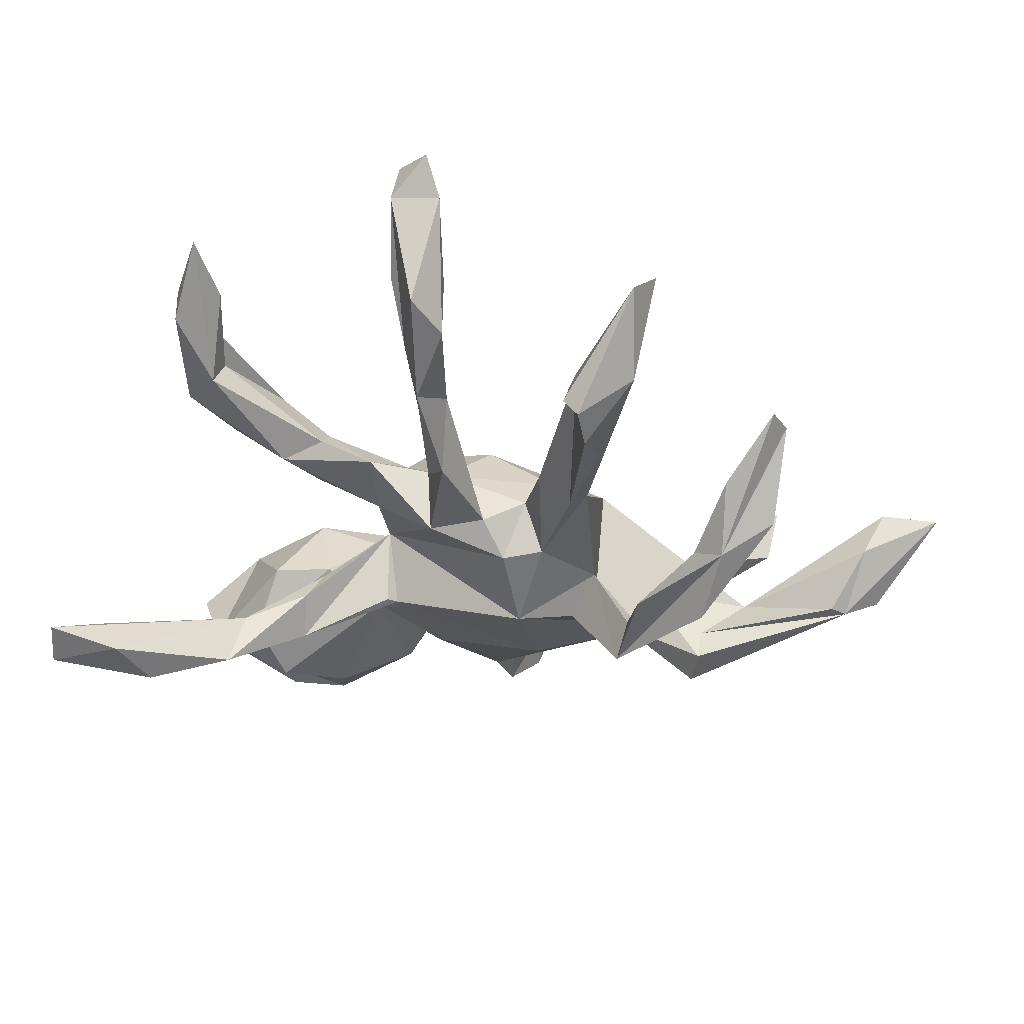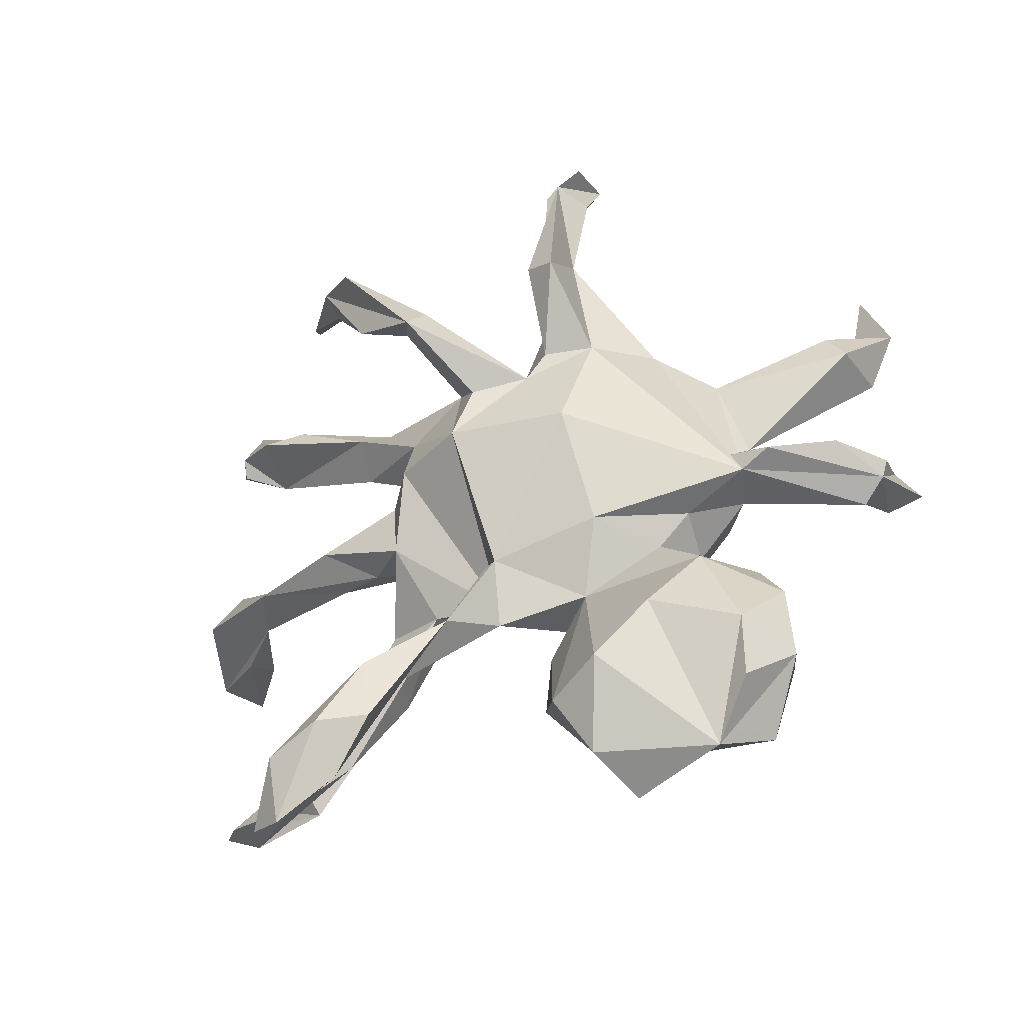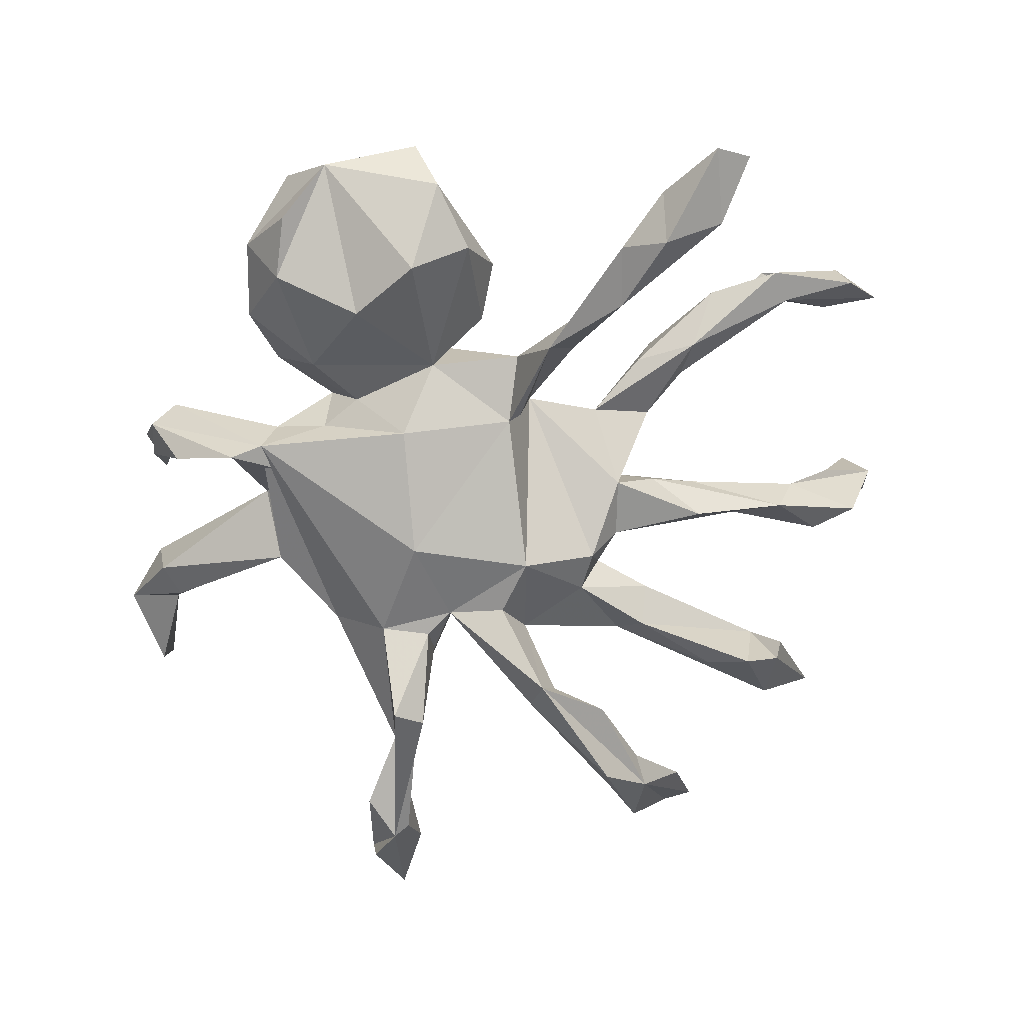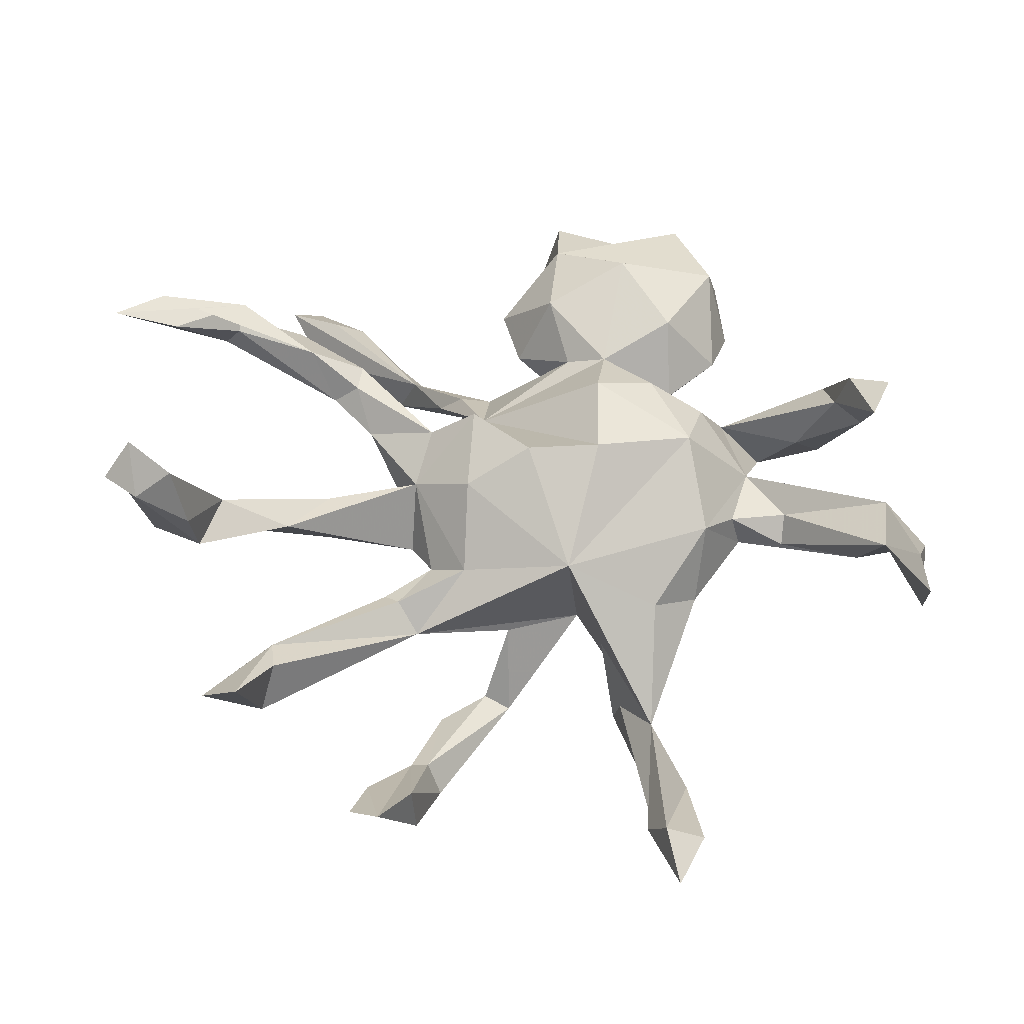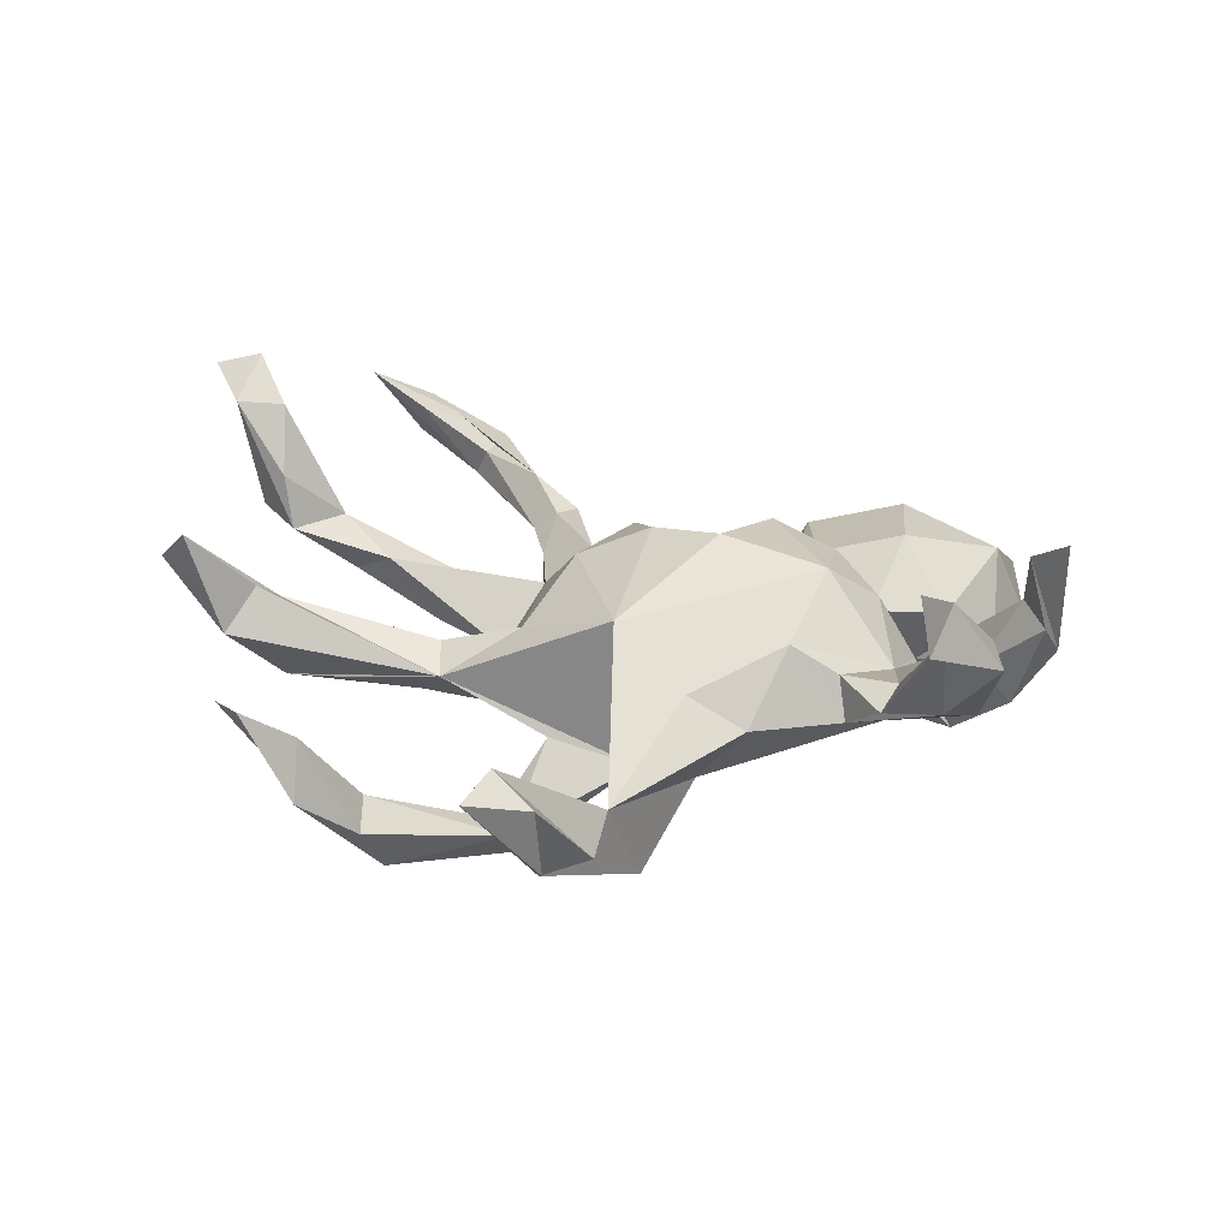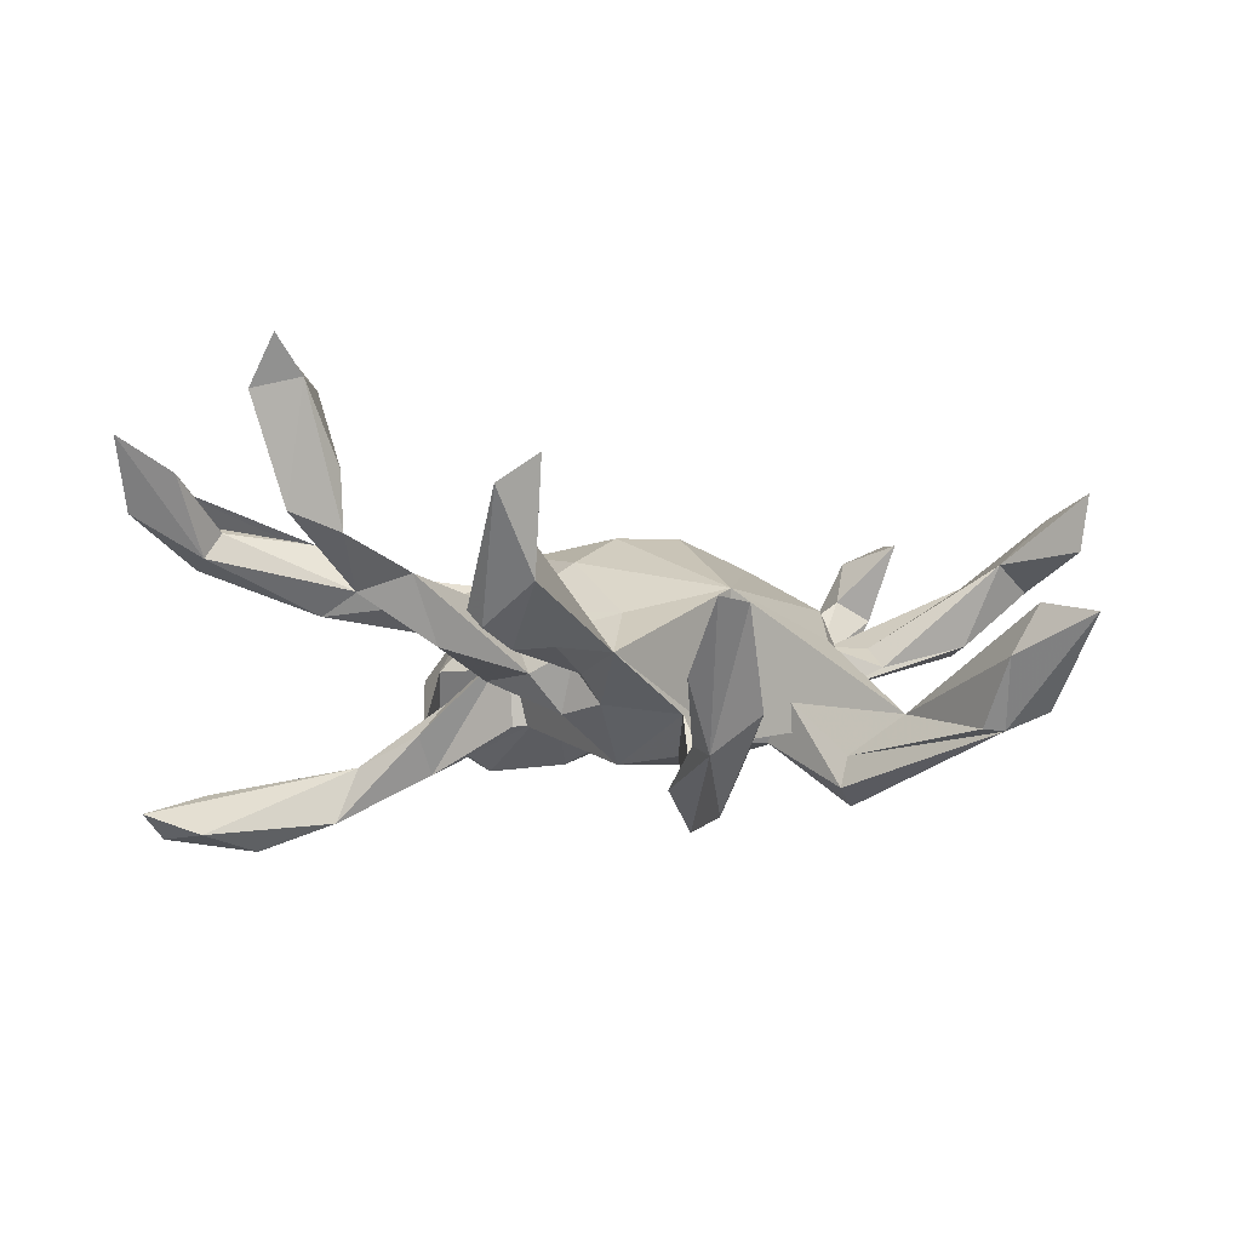
<metadata>
{"format":"obj","ext":"obj","renderer":"f3d","projection":"perspective","resolution":1024,"background":"white","views":[{"elev":-23.4,"azim":102.0,"up":"+Z"},{"elev":-38.1,"azim":-159.2,"up":"+Y"},{"elev":-70.1,"azim":-5.3,"up":"+Z"},{"elev":57.6,"azim":168.8,"up":"+Z"},{"elev":16.5,"azim":-154.8,"up":"+Z"},{"elev":-6.1,"azim":132.2,"up":"+Z"}]}
</metadata>
<code>
v 0.7753 0.07918 0.3862
v 0.7319 0.09176 0.3276
v 0.6151 0.4345 0.199
v 0.6749 0.4058 0.1524
v 0.7684 0.01785 0.3151
v 0.727 0.02098 0.3952
v 0.6532 0.08167 0.2092
v 0.6682 0.0491 0.3208
v -0.07775 0.7537 0.03205
v -0.5945 0.4895 0.178
v -0.08075 0.8511 0.01225
v 0.5454 0.3436 0.103
v -0.6028 0.4197 0.238
v -0.5874 0.5134 0.2713
v 0.6685 -0.006769 0.2237
v 0.4094 0.6208 0.000809
v 0.5421 0.285 0.07355
v -0.5699 0.3482 0.1659
v 0.7259 -0.3388 0.2984
v 0.6368 -0.3954 0.256
v -0.1464 0.7633 -0.01562
v 0.7167 0.04198 0.1472
v -0.05652 0.7164 -0.04443
v 0.4564 0.6047 0.007227
v 0.3417 0.566 -0.04486
v -0.6117 0.1025 0.2245
v 0.5885 -0.00158 0.1333
v 0.6216 -0.3232 0.2504
v 0.5783 0.3882 0.03335
v -0.6052 0.2443 0.1382
v 0.5906 0.2709 0.001292
v -0.0129 0.2344 0.08802
v 0.2754 0.2538 -0.03272
v -0.1059 0.04975 0.1894
v 0.5845 0.2943 -0.02381
v 0.6418 0.07681 0.1202
v -0.1053 0.6717 -0.147
v -0.5962 0.001175 0.1996
v 0.6574 -0.3888 0.1913
v 0.4786 0.04627 0.08157
v -0.2807 0.04439 0.1546
v 0.4537 0.3074 -0.04135
v 0.0198 0.02569 0.1804
v -0.1207 0.4826 -0.1121
v -0.6522 0.3415 0.1265
v 0.1395 0.04891 0.1289
v 0.5602 0.01428 0.049
v -0.1389 0.7284 -0.12
v 0.5076 -0.349 0.1732
v -0.281 0.1974 0.07626
v 0.4886 -0.3909 0.1962
v 0.1014 -0.08785 0.1517
v 0.3217 0.1768 -0.009508
v 0.3466 0.496 -0.1952
v 0.4148 0.5151 -0.09383
v -0.1624 0.3052 0.01296
v -0.1357 -0.09069 0.1842
v 0.3007 0.202 0.008101
v 0.07112 -0.161 0.0155
v -0.6542 0.04588 0.2322
v 0.377 -0.2801 0.1613
v 0.1715 0.177 0.03914
v 0.3256 0.4465 -0.1782
v -0.08198 0.6485 -0.1438
v 0.3389 0.5851 -0.1426
v 0.2269 0.1322 -0.01445
v 0.5266 0.2949 -0.05026
v -0.3975 0.06228 0.0154
v 0.319 0.2303 -0.06522
v -0.2421 -0.09835 0.1427
v 0.2278 -0.01705 0.05411
v 0.1813 -0.09848 0.09761
v 0.3039 -0.2144 0.116
v 0.5043 -0.4124 0.121
v 0.5334 -0.36 0.1324
v -0.6195 -0.03793 0.04598
v 0.3921 -0.01459 0.05786
v 0.293 -0.1405 0.06342
v -0.4299 0.2115 -0.005059
v -0.3454 0.1577 0.02693
v 0.3136 -0.02631 0.0195
v 0.4033 0.02135 -0.01934
v 0.3483 -0.2154 0.086
v -0.5503 0.289 0.03267
v 0.2866 -0.2576 0.116
v 0.1963 0.1557 -0.09896
v -0.159 0.6089 -0.1352
v 0.389 -0.367 0.1069
v 0.3622 -0.2811 0.05061
v -0.3307 -0.04939 0.09119
v -0.3603 0.1692 -0.04292
v -0.03985 0.2077 -0.147
v -0.1731 -0.1945 0.1091
v -0.4428 0.1693 0.02939
v -0.2486 0.2777 -0.03981
v 0.1932 -0.1502 0.01904
v -0.06268 0.3059 -0.08298
v -0.3061 -0.2324 0.1424
v -0.5753 0.003968 0.1306
v 0.2643 -0.2429 0.05058
v 0.2806 0.4975 -0.2096
v -0.5846 0.2367 0.02234
v -0.2498 -0.384 0.1528
v 0.1182 0.331 -0.2434
v -0.0819 0.403 -0.173
v 0.296 0.4584 -0.1623
v -0.5803 -0.07276 0.06733
v -0.09796 -0.3436 0.1143
v 0.09975 0.234 -0.1123
v -0.6206 0.0379 0.09842
v 0.2445 -0.03809 -0.05626
v -0.1098 -0.2279 0.07158
v 0.2516 0.06032 -0.0509
v 0.2093 0.08789 -0.111
v -0.509 0.008789 0.02003
v 0.2686 0.4482 -0.2749
v -0.07571 0.2533 -0.1471
v -0.1444 -0.4909 0.07802
v -0.393 -0.1925 0.0337
v -0.3841 -0.07174 -0.007366
v -0.07157 0.3978 -0.2213
v -0.4218 -0.3561 0.1042
v -0.1585 0.2576 -0.1305
v 0.1585 0.3024 -0.2312
v 0.03935 -0.2634 -0.07073
v 0.2488 0.3348 -0.2338
v -0.2411 -0.1471 -0.03839
v -0.1135 0.08507 -0.1722
v -0.01844 -0.4103 -0.002761
v 0.08767 0.09108 -0.1822
v -0.3276 -0.001277 -0.0616
v 0.05389 0.1842 -0.1712
v -0.2906 -0.1313 0.04132
v -0.1236 0.3767 -0.247
v 0.1344 0.2782 -0.2905
v -0.2955 -0.09396 -0.04389
v 0.09352 -0.281 -0.07044
v -0.1097 -0.2283 -0.05354
v -0.4559 -0.03625 -0.09928
v -0.4453 -0.2819 -0.01998
v -0.4054 -0.05691 -0.08192
v -0.5608 -0.001936 -0.03372
v 0.05346 -0.1676 -0.1097
v -0.1504 -0.1167 -0.1197
v 0.03467 -0.153 -0.1088
v -0.0293 -0.3089 -0.004289
v -0.1729 -0.6078 0.002107
v -0.3968 -0.5272 0.03629
v -0.456 -0.4103 -0.02097
v 0.08952 -0.3149 -0.1843
v -0.3929 -0.3791 -0.1146
v 0.1691 -0.405 -0.1716
v -0.3213 -0.218 -0.08164
v 0.1334 -0.3022 -0.1223
v -0.3269 -0.5714 -0.05078
v -0.1278 -0.5632 -0.08729
v -0.3901 -0.4822 -0.1
v -0.2484 -0.3366 -0.1518
v -0.0653 -0.4598 -0.1029
v 0.2006 -0.4225 -0.2628
v -0.1586 -0.4294 -0.164
v 0.3036 -0.6237 -0.2146
v 0.2487 -0.6182 -0.247
v 0.1909 -0.5205 -0.2563
v 0.3482 -0.5815 -0.2817
v 0.2588 -0.5472 -0.3077
v 0.3845 -0.69 -0.2462
v 0.3259 -0.7064 -0.2858
f 125 152 137
f 154 137 152
f 59 125 137
f 150 152 125
f 144 128 145
f 130 145 128
f 141 128 144
f 127 153 119
f 140 119 153
f 141 136 120
f 133 120 136
f 107 141 120
f 120 68 139
f 131 139 68
f 115 120 139
f 91 131 68
f 141 139 131
f 122 119 140
f 151 140 153
f 99 120 115
f 142 115 139
f 76 141 107
f 99 107 120
f 76 142 139
f 141 76 139
f 110 115 142
f 122 148 118
f 155 118 148
f 103 122 118
f 149 148 122
f 140 149 122
f 155 148 149
f 151 149 140
f 98 119 122
f 38 76 107
f 126 135 54
f 116 54 135
f 59 137 154
f 150 59 154
f 160 150 154
f 143 59 150
f 145 150 125
f 164 152 150
f 143 150 145
f 156 159 129
f 146 129 159
f 118 156 129
f 108 129 146
f 138 146 159
f 161 138 159
f 38 99 26
f 110 26 99
f 60 38 26
f 14 18 10
f 45 10 18
f 43 32 34
f 41 34 32
f 21 87 9
f 44 9 87
f 11 21 9
f 37 87 21
f 59 43 34
f 46 32 43
f 52 46 43
f 62 32 46
f 21 11 48
f 37 48 11
f 37 21 48
f 23 37 11
f 9 23 11
f 64 37 23
f 51 19 28
f 75 28 19
f 49 51 28
f 20 19 51
f 61 20 51
f 55 24 16
f 54 16 24
f 63 55 16
f 54 24 55
f 77 27 40
f 36 40 27
f 58 17 33
f 12 33 17
f 65 25 16
f 63 16 25
f 54 65 16
f 101 25 65
f 156 118 147
f 155 147 118
f 141 131 91
f 144 136 141
f 133 127 119
f 138 153 127
f 136 127 133
f 144 127 136
f 144 138 127
f 145 138 144
f 123 128 141
f 125 138 145
f 112 146 138
f 112 138 125
f 129 108 118
f 103 118 108
f 130 128 92
f 123 92 128
f 37 134 44
f 123 44 134
f 123 134 117
f 121 117 134
f 97 117 121
f 37 121 134
f 59 112 125
f 117 92 123
f 3 12 17
f 157 149 151
f 155 157 151
f 155 149 157
f 147 155 156
f 161 156 155
f 158 161 155
f 159 156 161
f 158 155 151
f 153 158 151
f 138 161 158
f 168 167 162
f 152 162 167
f 163 168 162
f 152 163 162
f 166 168 163
f 165 152 167
f 168 165 167
f 160 152 165
f 166 160 165
f 154 152 160
f 164 163 152
f 166 163 164
f 166 164 160
f 150 160 164
f 166 165 168
f 29 12 3
f 4 29 3
f 33 12 29
f 27 7 36
f 2 36 7
f 8 7 27
f 8 2 7
f 22 36 2
f 27 15 8
f 6 8 15
f 39 19 20
f 17 31 4
f 35 4 31
f 5 22 2
f 47 36 22
f 27 5 15
f 6 15 5
f 22 5 27
f 47 22 27
f 4 3 17
f 6 2 8
f 1 6 5
f 35 29 4
f 1 5 2
f 1 2 6
f 75 19 39
f 74 39 20
f 67 33 29
f 77 47 27
f 40 36 47
f 67 29 35
f 17 67 35
f 17 35 31
f 13 14 10
f 45 13 10
f 18 14 13
f 30 18 13
f 44 23 9
f 44 32 92
f 33 92 32
f 97 44 92
f 56 32 44
f 50 41 32
f 57 34 41
f 69 42 67
f 33 67 42
f 17 69 67
f 50 32 56
f 95 56 44
f 43 59 52
f 72 52 59
f 57 59 34
f 93 59 57
f 95 50 56
f 70 57 41
f 68 41 50
f 90 70 41
f 93 57 70
f 80 68 50
f 90 41 68
f 84 18 79
f 94 79 18
f 45 18 84
f 91 84 79
f 107 99 38
f 94 18 30
f 94 30 68
f 102 68 30
f 102 45 84
f 102 30 45
f 13 45 30
f 76 38 60
f 76 60 26
f 76 26 110
f 53 69 17
f 54 55 63
f 126 54 63
f 116 65 54
f 101 65 116
f 104 101 116
f 40 47 82
f 81 82 47
f 64 23 44
f 105 64 44
f 37 44 87
f 71 62 46
f 33 32 62
f 72 71 52
f 46 52 71
f 78 71 72
f 105 37 64
f 58 33 62
f 66 62 71
f 113 66 71
f 58 62 66
f 77 71 81
f 111 81 71
f 78 72 73
f 85 73 72
f 83 78 73
f 85 61 73
f 83 73 61
f 20 61 85
f 53 58 66
f 88 20 85
f 83 61 49
f 51 49 61
f 75 83 49
f 58 53 17
f 71 77 40
f 113 71 40
f 75 49 28
f 88 74 20
f 108 93 103
f 98 103 93
f 112 93 108
f 133 98 93
f 122 103 98
f 91 50 95
f 141 91 95
f 80 50 91
f 112 59 93
f 44 123 95
f 141 95 123
f 97 105 44
f 121 105 97
f 109 92 33
f 96 72 59
f 85 72 96
f 100 85 96
f 88 85 100
f 86 109 33
f 104 92 109
f 111 78 96
f 89 96 78
f 59 111 96
f 71 78 111
f 82 81 111
f 83 89 78
f 100 96 89
f 59 114 111
f 113 111 114
f 130 114 59
f 82 111 113
f 66 113 114
f 40 82 113
f 106 101 104
f 135 104 116
f 69 33 42
f 91 102 84
f 106 63 25
f 75 39 74
f 81 47 77
f 86 33 69
f 101 106 25
f 126 63 106
f 124 106 104
f 109 124 104
f 126 106 124
f 135 126 124
f 76 110 142
f 110 99 115
f 68 102 91
f 80 91 79
f 80 79 94
f 94 68 80
f 120 90 68
f 133 93 70
f 90 133 70
f 120 133 90
f 59 143 145
f 132 130 92
f 135 132 92
f 109 130 132
f 59 145 130
f 109 132 135
f 104 135 92
f 124 109 135
f 97 92 117
f 86 114 130
f 112 108 146
f 158 153 138
f 37 105 121
f 86 130 109
f 66 114 86
f 88 100 89
f 53 66 86
f 69 53 86
f 75 89 83
f 74 88 89
f 74 89 75
f 119 98 133

</code>
